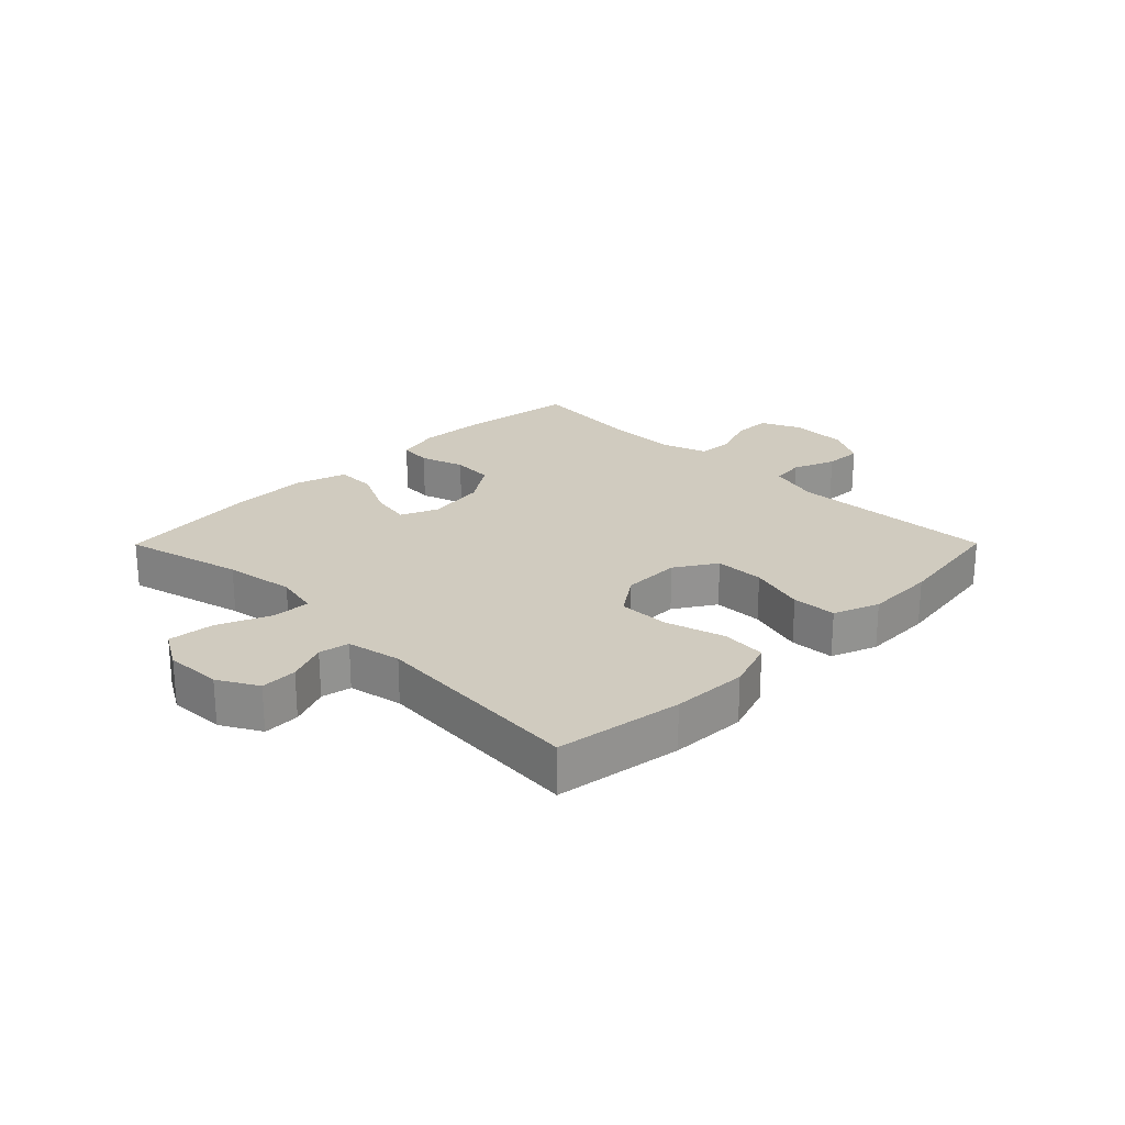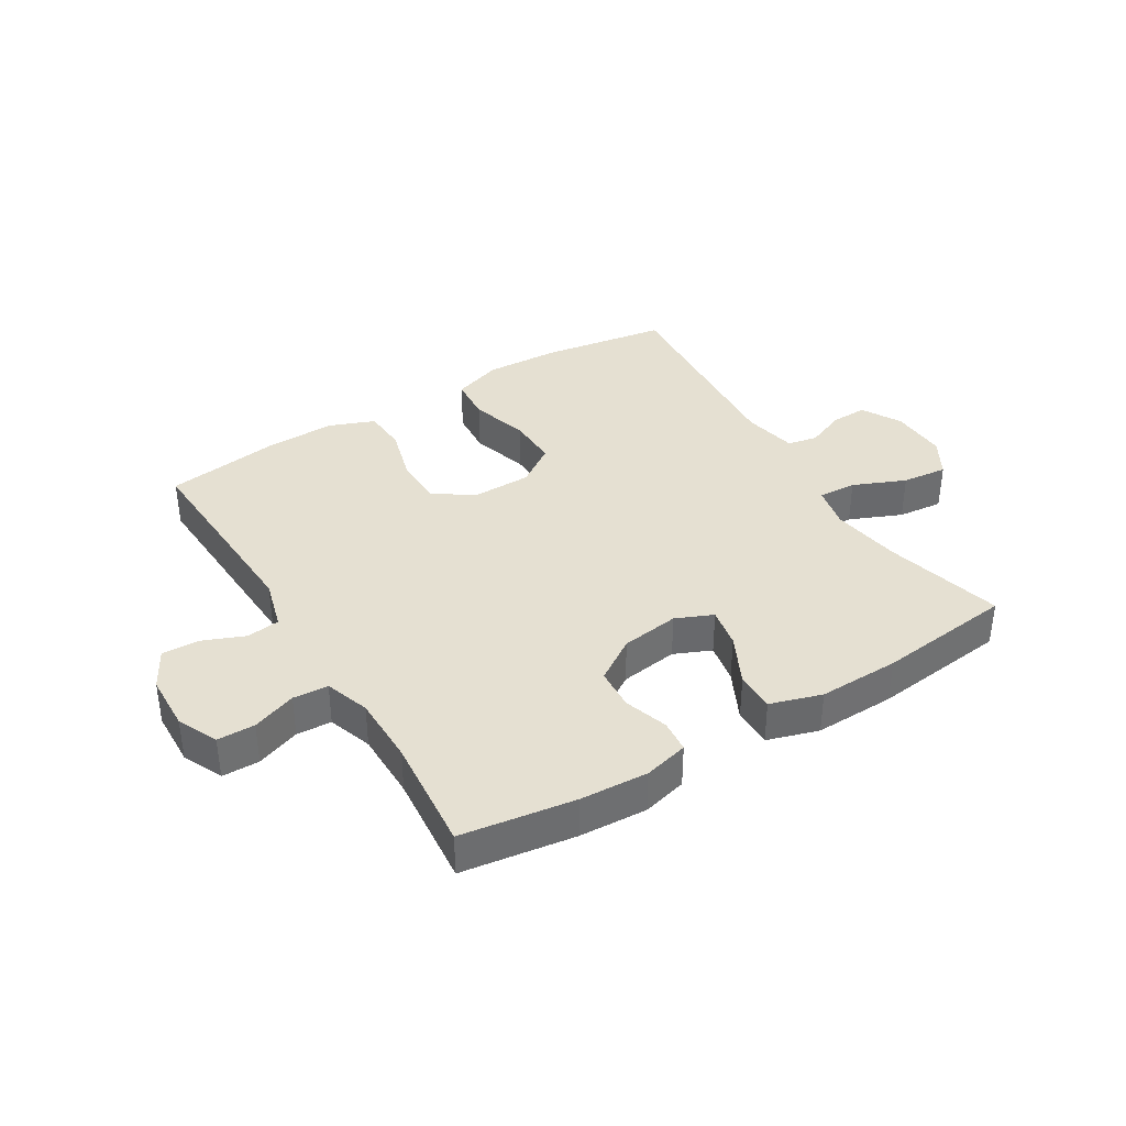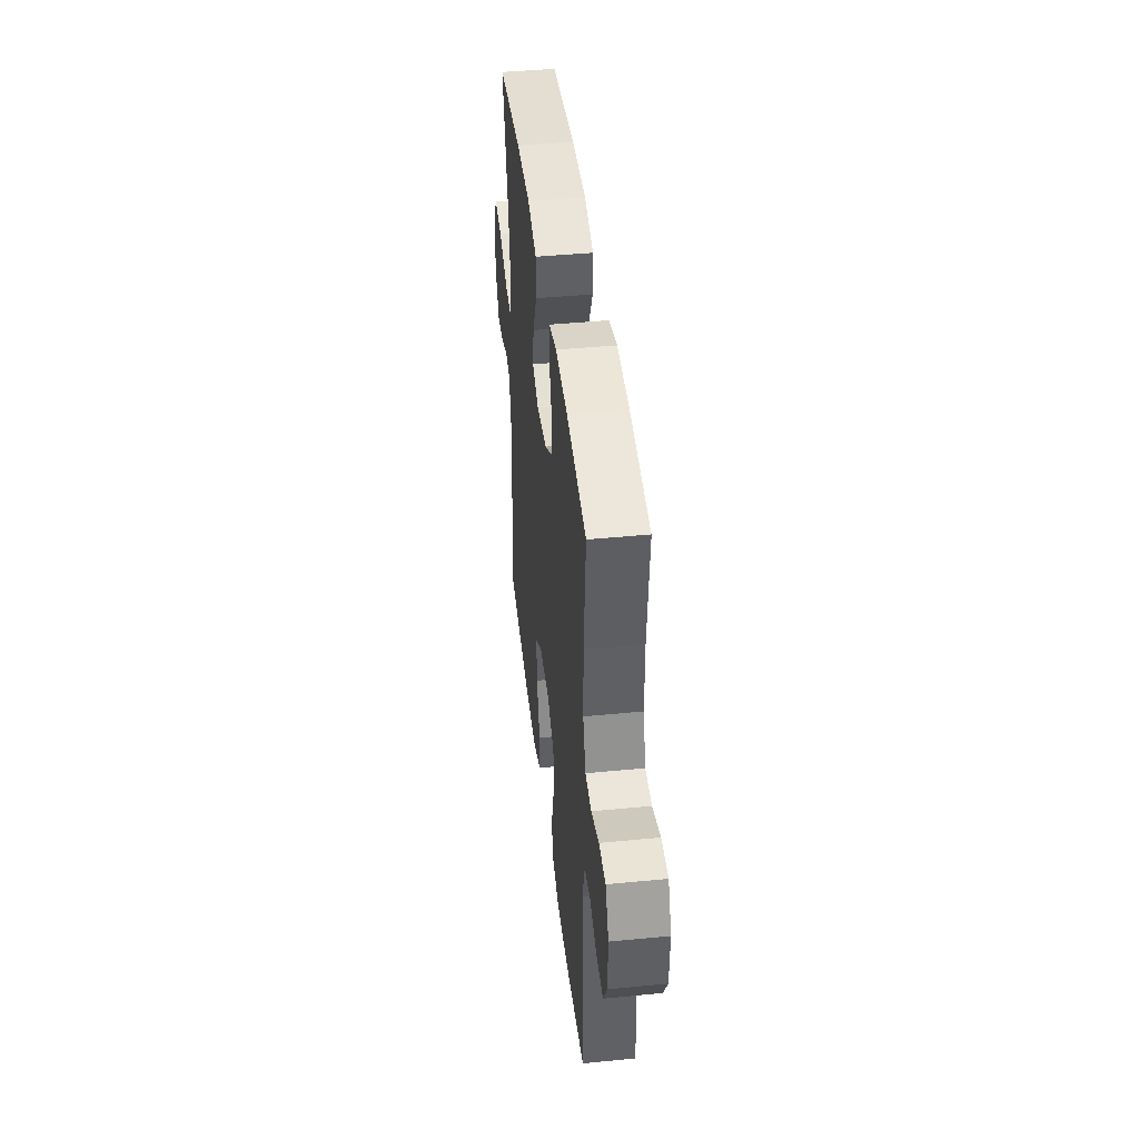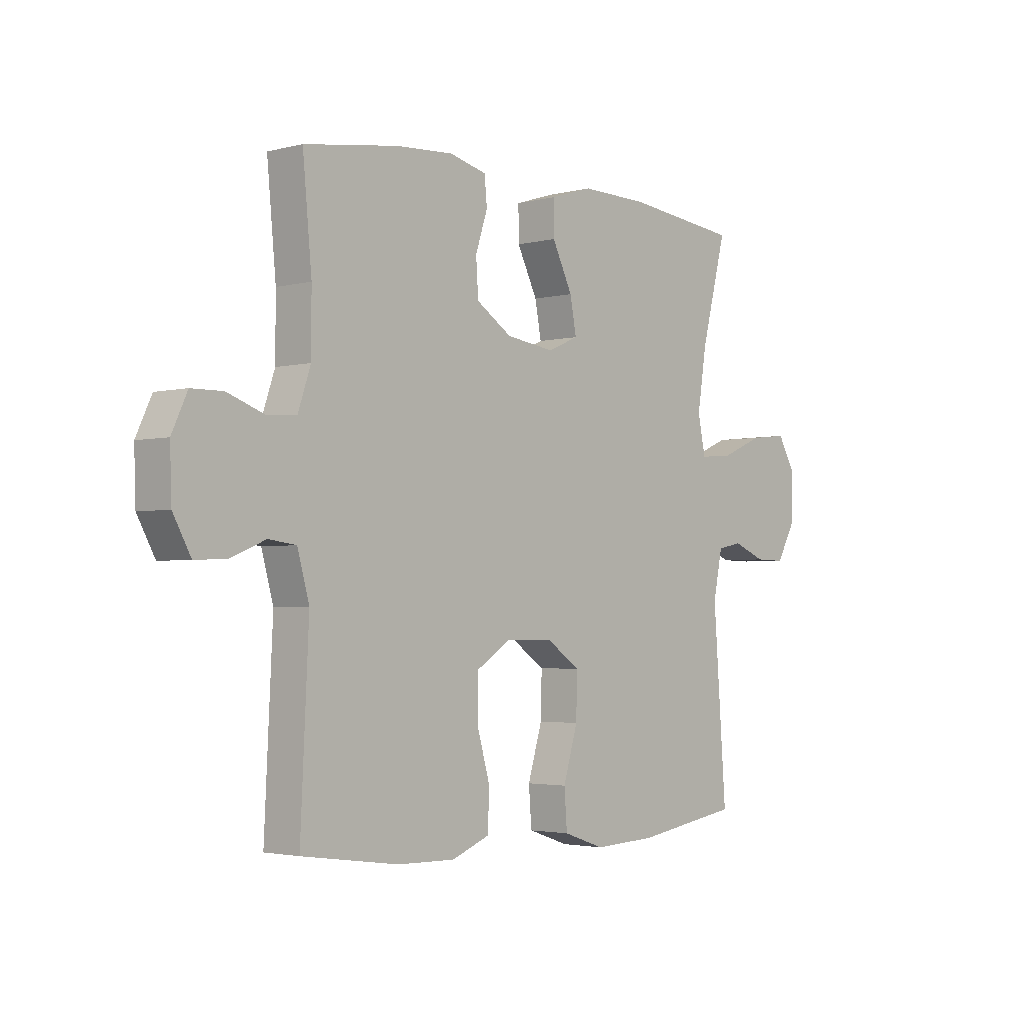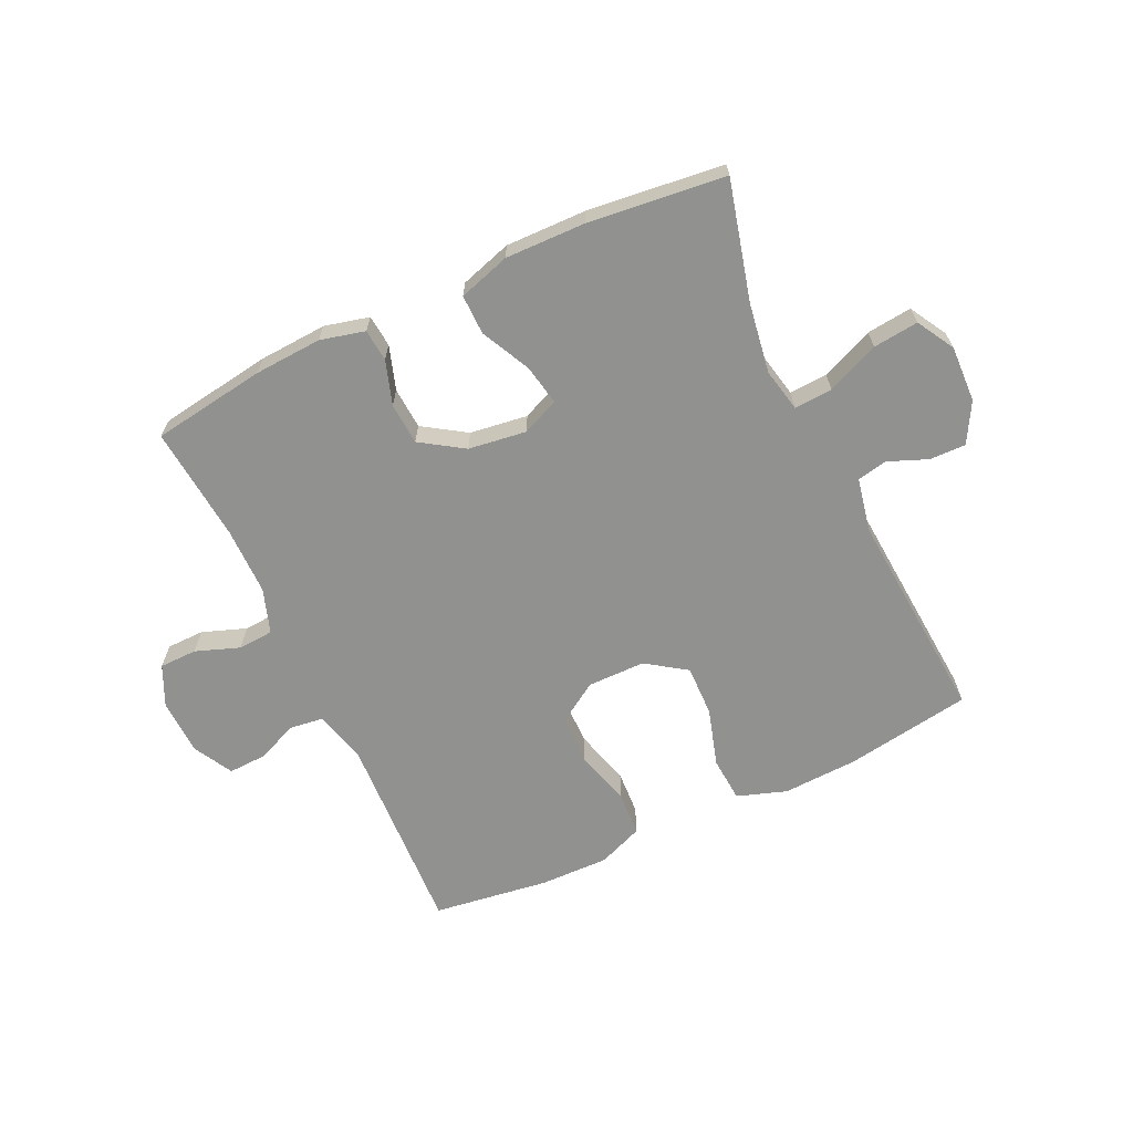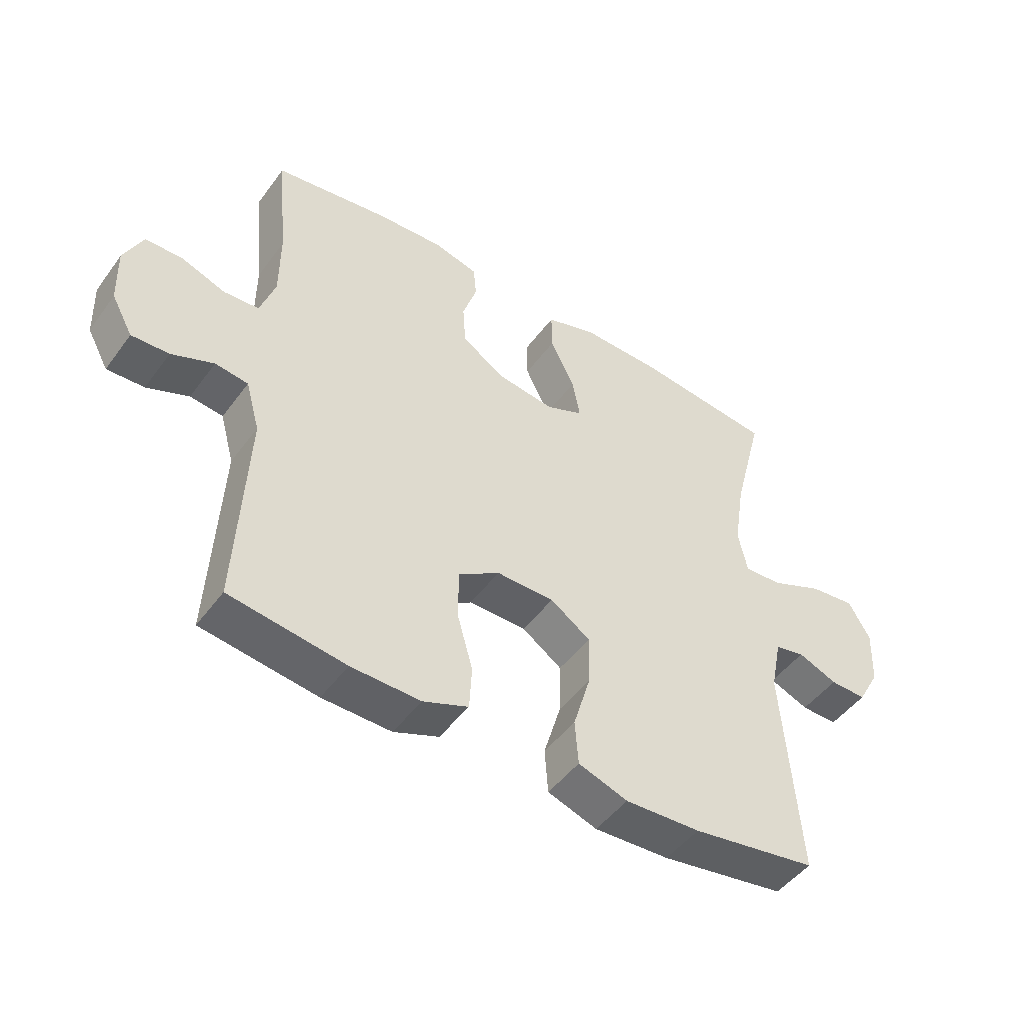
<metadata>
{"format":"obj","ext":"obj","renderer":"f3d","projection":"perspective","resolution":1024,"background":"white","views":[{"elev":23.7,"azim":134.8,"up":"+Y"},{"elev":37.7,"azim":-31.4,"up":"+Y"},{"elev":43.0,"azim":-96.6,"up":"+Z"},{"elev":-2.7,"azim":-48.4,"up":"+Z"},{"elev":-66.0,"azim":25.2,"up":"+Y"},{"elev":-47.9,"azim":-34.6,"up":"+Z"}]}
</metadata>
<code>
o path9314
v -0.296 0.0375 -0.5326
v -0.1786 0.0375 -0.5352
v -0.1022 0.0375 -0.5051
v -0.09801 0.0375 -0.4306
v -0.125 0.0375 -0.3354
v -0.1236 0.0375 -0.252
v -0.05426 0.0375 -0.2078
v 0.04368 0.0375 -0.2086
v 0.1111 0.0375 -0.2549
v 0.109 0.0375 -0.3413
v 0.07967 0.0375 -0.4395
v 0.08536 0.0375 -0.5153
v 0.1691 0.0375 -0.5439
v 0.2967 0.0375 -0.5382
v 0.5095 0.0375 -0.5048
v 0.4828 0.0375 -0.1439
v 0.5015 0.0375 -0.05282
v 0.552 0.0375 -0.0425
v 0.6189 0.0375 -0.0696
v 0.6805 0.0375 -0.07097
v 0.7178 0.0375 -0.004021
v 0.7216 0.0375 0.0914
v 0.685 0.0375 0.1549
v 0.6082 0.0375 0.1466
v 0.5196 0.0375 0.1089
v 0.4548 0.0375 0.105
v 0.4392 0.0375 0.1786
v 0.4578 0.0375 0.2969
v 0.5095 0.0375 0.4971
v 0.2785 0.0375 0.5233
v 0.1414 0.0375 0.5262
v 0.05416 0.0375 0.4993
v 0.05495 0.0375 0.4319
v 0.09621 0.0375 0.3479
v 0.1091 0.0375 0.2795
v 0.04641 0.0375 0.2524
v -0.0519 0.0375 0.2661
v -0.1242 0.0375 0.3133
v -0.1289 0.0375 0.3843
v -0.1046 0.0375 0.4586
v -0.1097 0.0375 0.5132
v -0.1851 0.0375 0.532
v -0.3002 0.0375 0.5254
v -0.4922 0.0375 0.4971
v -0.474 0.0375 0.3032
v -0.4743 0.0375 0.1873
v -0.4999 0.0375 0.1118
v -0.5595 0.0375 0.1081
v -0.634 0.0375 0.1352
v -0.6977 0.0375 0.1344
v -0.7292 0.0375 0.06654
v -0.7259 0.0375 -0.02952
v -0.6898 0.0375 -0.09539
v -0.6265 0.0375 -0.09278
v -0.5553 0.0375 -0.06393
v -0.4994 0.0375 -0.07118
v -0.4754 0.0375 -0.1574
v -0.4922 0.0375 -0.5048
v -0.296 -0.0375 -0.5326
v -0.1786 -0.0375 -0.5352
v -0.1022 -0.0375 -0.5051
v -0.09801 -0.0375 -0.4306
v -0.125 -0.0375 -0.3354
v -0.1236 -0.0375 -0.252
v -0.05426 -0.0375 -0.2078
v 0.04368 -0.0375 -0.2086
v 0.1111 -0.0375 -0.2549
v 0.109 -0.0375 -0.3413
v 0.07967 -0.0375 -0.4395
v 0.08536 -0.0375 -0.5153
v 0.1691 -0.0375 -0.5439
v 0.2967 -0.0375 -0.5382
v 0.5095 -0.0375 -0.5048
v 0.4828 -0.0375 -0.1439
v 0.5015 -0.0375 -0.05282
v 0.552 -0.0375 -0.0425
v 0.6189 -0.0375 -0.0696
v 0.6805 -0.0375 -0.07097
v 0.7178 -0.0375 -0.004021
v 0.7216 -0.0375 0.0914
v 0.685 -0.0375 0.1549
v 0.6082 -0.0375 0.1466
v 0.5196 -0.0375 0.1089
v 0.4548 -0.0375 0.105
v 0.4392 -0.0375 0.1786
v 0.4578 -0.0375 0.2969
v 0.5095 -0.0375 0.4971
v 0.2785 -0.0375 0.5233
v 0.1414 -0.0375 0.5262
v 0.05416 -0.0375 0.4993
v 0.05495 -0.0375 0.4319
v 0.09621 -0.0375 0.3479
v 0.1091 -0.0375 0.2795
v 0.04641 -0.0375 0.2524
v -0.0519 -0.0375 0.2661
v -0.1242 -0.0375 0.3133
v -0.1289 -0.0375 0.3843
v -0.1046 -0.0375 0.4586
v -0.1097 -0.0375 0.5132
v -0.1851 -0.0375 0.532
v -0.3002 -0.0375 0.5254
v -0.4922 -0.0375 0.4971
v -0.474 -0.0375 0.3032
v -0.4743 -0.0375 0.1873
v -0.4999 -0.0375 0.1118
v -0.5595 -0.0375 0.1081
v -0.634 -0.0375 0.1352
v -0.6977 -0.0375 0.1344
v -0.7292 -0.0375 0.06654
v -0.7259 -0.0375 -0.02952
v -0.6898 -0.0375 -0.09539
v -0.6265 -0.0375 -0.09278
v -0.5553 -0.0375 -0.06393
v -0.4994 -0.0375 -0.07118
v -0.4754 -0.0375 -0.1574
v -0.4922 -0.0375 -0.5048
v -0.6977 0.0375 0.1344
v -0.6977 0.0375 0.1344
v -0.7292 0.0375 0.06654
v -0.7259 0.0375 -0.02952
v -0.6898 0.0375 -0.09539
v -0.6898 0.0375 -0.09539
v -0.634 0.0375 0.1352
v -0.6265 0.0375 -0.09278
v -0.5595 0.0375 0.1081
v -0.5553 0.0375 -0.06393
v -0.4999 0.0375 0.1118
v -0.4999 0.0375 0.1118
v -0.4994 0.0375 -0.07118
v -0.4994 0.0375 -0.07118
v -0.4743 0.0375 0.1873
v -0.4754 0.0375 -0.1574
v -0.4922 0.0375 0.4971
v -0.4922 0.0375 0.4971
v -0.474 0.0375 0.3032
v -0.4922 0.0375 -0.5048
v -0.4922 0.0375 -0.5048
v -0.3002 0.0375 0.5254
v -0.296 0.0375 -0.5326
v -0.1851 0.0375 0.532
v -0.1786 0.0375 -0.5352
v -0.1097 0.0375 0.5132
v -0.1097 0.0375 0.5132
v -0.1022 0.0375 -0.5051
v -0.1022 0.0375 -0.5051
v -0.1046 0.0375 0.4586
v -0.1289 0.0375 0.3843
v -0.1242 0.0375 0.3133
v -0.125 0.0375 -0.3354
v -0.1236 0.0375 -0.252
v -0.09801 0.0375 -0.4306
v -0.0519 0.0375 0.2661
v -0.05426 0.0375 -0.2078
v 0.04368 0.0375 -0.2086
v 0.04641 0.0375 0.2524
v 0.1111 0.0375 -0.2549
v 0.1091 0.0375 0.2795
v 0.1091 0.0375 0.2795
v 0.1414 0.0375 0.5262
v 0.05416 0.0375 0.4993
v 0.05416 0.0375 0.4993
v 0.05495 0.0375 0.4319
v 0.09621 0.0375 0.3479
v 0.109 0.0375 -0.3413
v 0.07967 0.0375 -0.4395
v 0.08536 0.0375 -0.5153
v 0.08536 0.0375 -0.5153
v 0.1691 0.0375 -0.5439
v 0.2785 0.0375 0.5233
v 0.2967 0.0375 -0.5382
v 0.5095 0.0375 0.4971
v 0.5095 0.0375 0.4971
v 0.4392 0.0375 0.1786
v 0.4578 0.0375 0.2969
v 0.4548 0.0375 0.105
v 0.4548 0.0375 0.105
v 0.5196 0.0375 0.1089
v 0.4828 0.0375 -0.1439
v 0.5015 0.0375 -0.05282
v 0.5015 0.0375 -0.05282
v 0.5095 0.0375 -0.5048
v 0.5095 0.0375 -0.5048
v 0.552 0.0375 -0.0425
v 0.6082 0.0375 0.1466
v 0.6189 0.0375 -0.0696
v 0.685 0.0375 0.1549
v 0.685 0.0375 0.1549
v 0.6805 0.0375 -0.07097
v 0.6805 0.0375 -0.07097
v 0.7178 0.0375 -0.004021
v 0.7216 0.0375 0.0914
v -0.6977 -0.0375 0.1344
v -0.6977 -0.0375 0.1344
v -0.7292 -0.0375 0.06654
v -0.7259 -0.0375 -0.02952
v -0.6898 -0.0375 -0.09539
v -0.6898 -0.0375 -0.09539
v -0.634 -0.0375 0.1352
v -0.6265 -0.0375 -0.09278
v -0.5595 -0.0375 0.1081
v -0.5553 -0.0375 -0.06393
v -0.4999 -0.0375 0.1118
v -0.4999 -0.0375 0.1118
v -0.4994 -0.0375 -0.07118
v -0.4994 -0.0375 -0.07118
v -0.4743 -0.0375 0.1873
v -0.4754 -0.0375 -0.1574
v -0.4922 -0.0375 0.4971
v -0.4922 -0.0375 0.4971
v -0.474 -0.0375 0.3032
v -0.4922 -0.0375 -0.5048
v -0.4922 -0.0375 -0.5048
v -0.3002 -0.0375 0.5254
v -0.296 -0.0375 -0.5326
v -0.1851 -0.0375 0.532
v -0.1786 -0.0375 -0.5352
v -0.1097 -0.0375 0.5132
v -0.1097 -0.0375 0.5132
v -0.1022 -0.0375 -0.5051
v -0.1022 -0.0375 -0.5051
v -0.1046 -0.0375 0.4586
v -0.1289 -0.0375 0.3843
v -0.1242 -0.0375 0.3133
v -0.125 -0.0375 -0.3354
v -0.1236 -0.0375 -0.252
v -0.09801 -0.0375 -0.4306
v -0.0519 -0.0375 0.2661
v -0.05426 -0.0375 -0.2078
v 0.04368 -0.0375 -0.2086
v 0.04641 -0.0375 0.2524
v 0.1111 -0.0375 -0.2549
v 0.1091 -0.0375 0.2795
v 0.1091 -0.0375 0.2795
v 0.1414 -0.0375 0.5262
v 0.05416 -0.0375 0.4993
v 0.05416 -0.0375 0.4993
v 0.05495 -0.0375 0.4319
v 0.09621 -0.0375 0.3479
v 0.109 -0.0375 -0.3413
v 0.07967 -0.0375 -0.4395
v 0.08536 -0.0375 -0.5153
v 0.08536 -0.0375 -0.5153
v 0.1691 -0.0375 -0.5439
v 0.2785 -0.0375 0.5233
v 0.2967 -0.0375 -0.5382
v 0.5095 -0.0375 0.4971
v 0.5095 -0.0375 0.4971
v 0.4392 -0.0375 0.1786
v 0.4578 -0.0375 0.2969
v 0.4548 -0.0375 0.105
v 0.4548 -0.0375 0.105
v 0.5196 -0.0375 0.1089
v 0.4828 -0.0375 -0.1439
v 0.5015 -0.0375 -0.05282
v 0.5015 -0.0375 -0.05282
v 0.5095 -0.0375 -0.5048
v 0.5095 -0.0375 -0.5048
v 0.552 -0.0375 -0.0425
v 0.6082 -0.0375 0.1466
v 0.6189 -0.0375 -0.0696
v 0.685 -0.0375 0.1549
v 0.685 -0.0375 0.1549
v 0.6805 -0.0375 -0.07097
v 0.6805 -0.0375 -0.07097
v 0.7178 -0.0375 -0.004021
v 0.7216 -0.0375 0.0914
f 210 222 213
f 201 200 195
f 228 227 202
f 244 249 246
f 207 225 204
f 206 223 210
f 252 258 259
f 250 248 232
f 237 234 235
f 228 230 227
f 240 243 239
f 225 228 204
f 259 265 266
f 253 254 231
f 210 213 208
f 216 224 214
f 204 202 201
f 232 244 238
f 241 243 240
f 214 224 207
f 213 222 215
f 263 265 260
f 258 252 254
f 224 225 207
f 243 245 239
f 223 222 210
f 195 200 194
f 244 232 249
f 259 266 261
f 214 207 211
f 238 234 237
f 200 201 202
f 202 227 206
f 245 253 239
f 194 200 198
f 229 232 230
f 249 232 248
f 194 198 192
f 206 227 223
f 226 216 219
f 238 244 234
f 215 221 217
f 201 195 199
f 199 195 196
f 229 230 228
f 231 250 229
f 239 253 231
f 215 222 221
f 229 250 232
f 254 250 231
f 260 265 258
f 256 253 245
f 204 228 202
f 259 258 265
f 254 252 250
f 224 216 226
f 118 51 109 193
f 51 52 110 109
f 52 122 197 110
f 49 50 108 107
f 53 54 112 111
f 48 49 107 106
f 54 55 113 112
f 128 48 106 203
f 55 130 205 113
f 46 47 105 104
f 56 57 115 114
f 134 45 103 209
f 57 137 212 115
f 45 46 104 103
f 43 44 102 101
f 58 1 59 116
f 42 43 101 100
f 1 2 60 59
f 143 42 100 218
f 2 145 220 60
f 40 41 99 98
f 39 40 98 97
f 38 39 97 96
f 5 6 64 63
f 4 5 63 62
f 3 4 62 61
f 37 38 96 95
f 6 7 65 64
f 7 8 66 65
f 36 37 95 94
f 8 9 67 66
f 158 36 94 233
f 31 161 236 89
f 32 33 91 90
f 33 34 92 91
f 10 11 69 68
f 11 167 242 69
f 12 13 71 70
f 34 35 93 92
f 9 10 68 67
f 30 31 89 88
f 13 14 72 71
f 172 30 88 247
f 27 28 86 85
f 176 27 85 251
f 25 26 84 83
f 16 180 255 74
f 182 16 74 257
f 14 15 73 72
f 28 29 87 86
f 17 18 76 75
f 24 25 83 82
f 18 19 77 76
f 187 24 82 262
f 19 189 264 77
f 20 21 79 78
f 22 23 81 80
f 21 22 80 79
f 135 138 147
f 126 120 125
f 153 127 152
f 169 171 174
f 132 129 150
f 131 135 148
f 177 184 183
f 175 157 173
f 162 160 159
f 153 152 155
f 165 164 168
f 150 129 153
f 184 191 190
f 178 156 179
f 135 133 138
f 141 139 149
f 129 126 127
f 157 163 169
f 166 165 168
f 139 132 149
f 138 140 147
f 188 185 190
f 183 179 177
f 149 132 150
f 168 164 170
f 148 135 147
f 120 119 125
f 169 174 157
f 184 186 191
f 139 136 132
f 163 162 159
f 125 127 126
f 127 131 152
f 170 164 178
f 119 123 125
f 154 155 157
f 174 173 157
f 119 117 123
f 131 148 152
f 151 144 141
f 163 159 169
f 140 142 146
f 126 124 120
f 124 121 120
f 154 153 155
f 156 154 175
f 164 156 178
f 140 146 147
f 154 157 175
f 179 156 175
f 185 183 190
f 181 170 178
f 129 127 153
f 184 190 183
f 179 175 177
f 149 151 141

</code>
